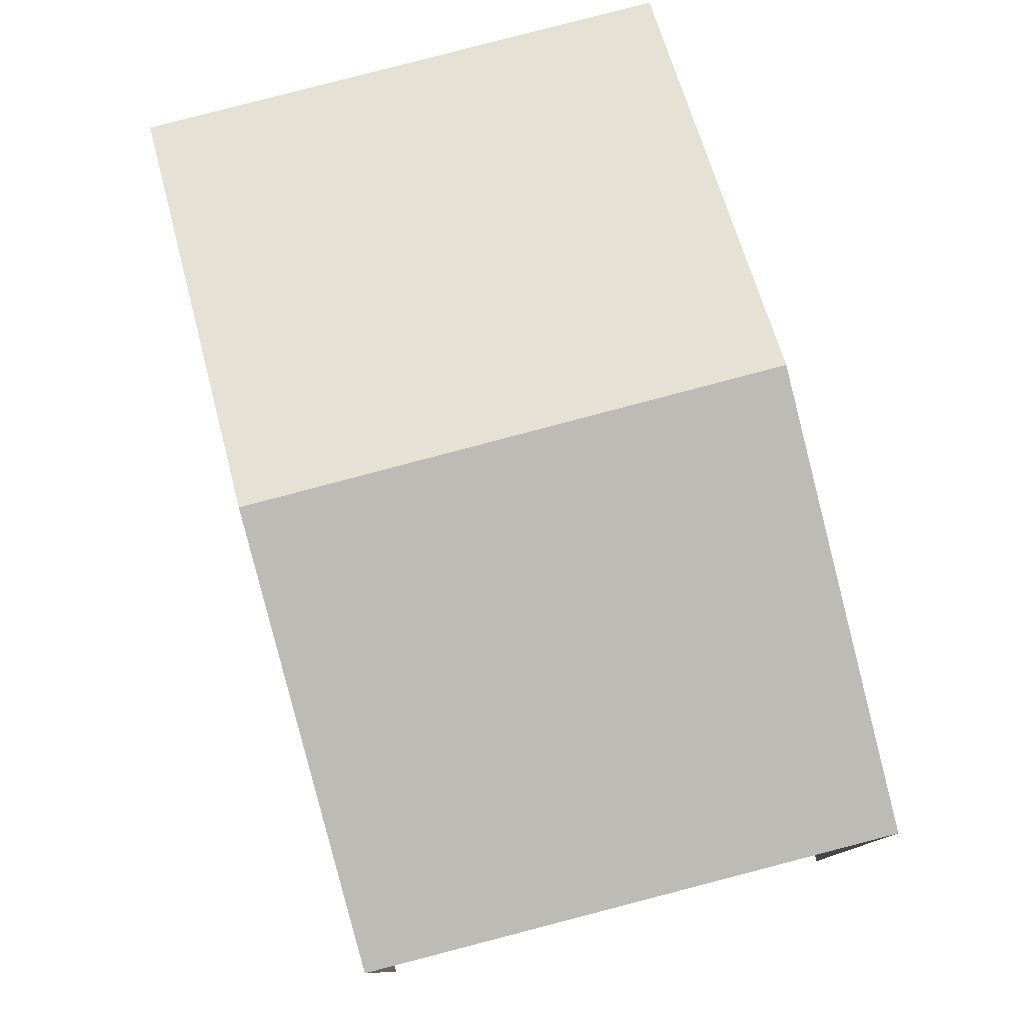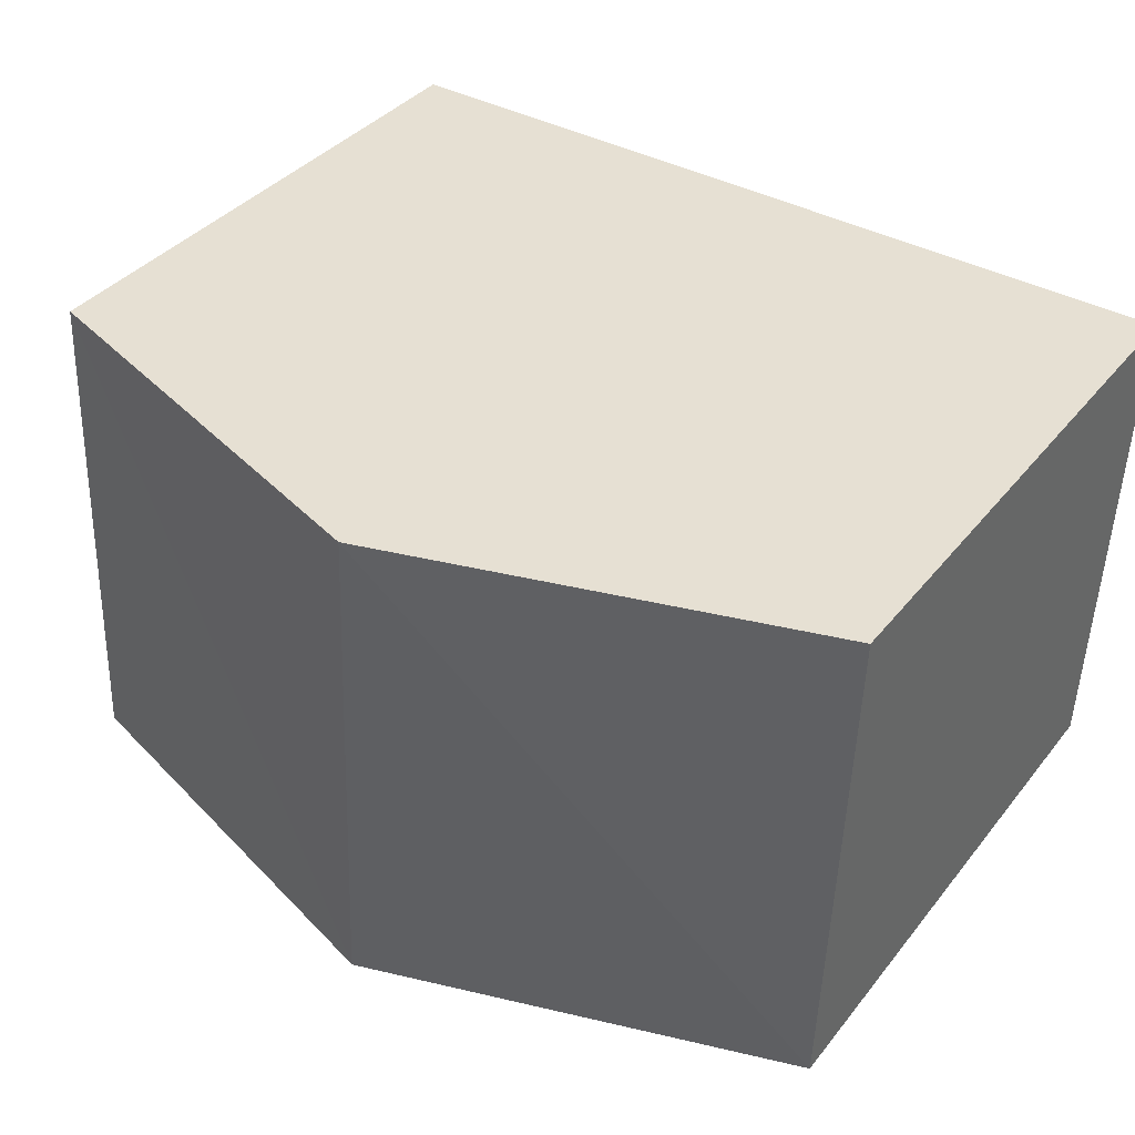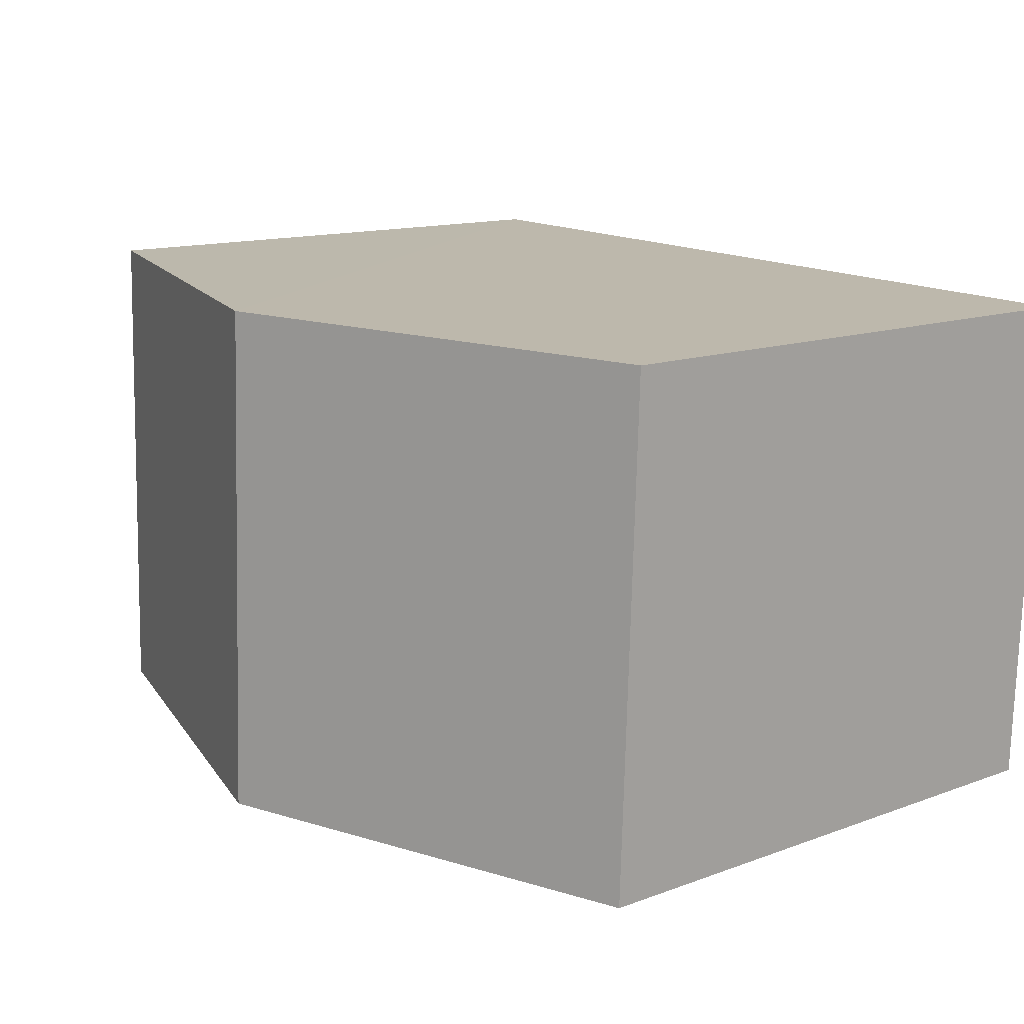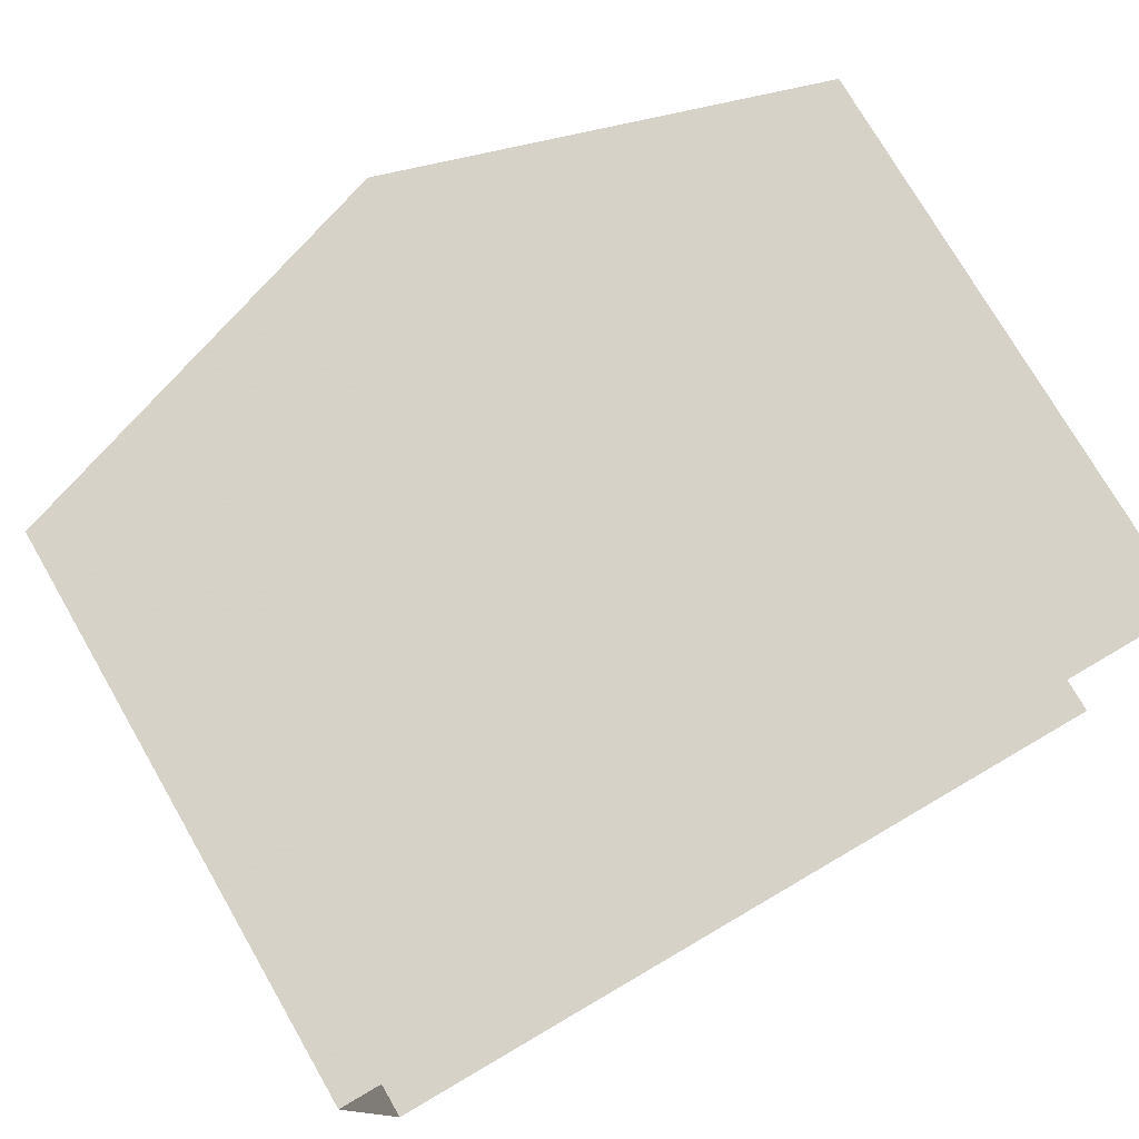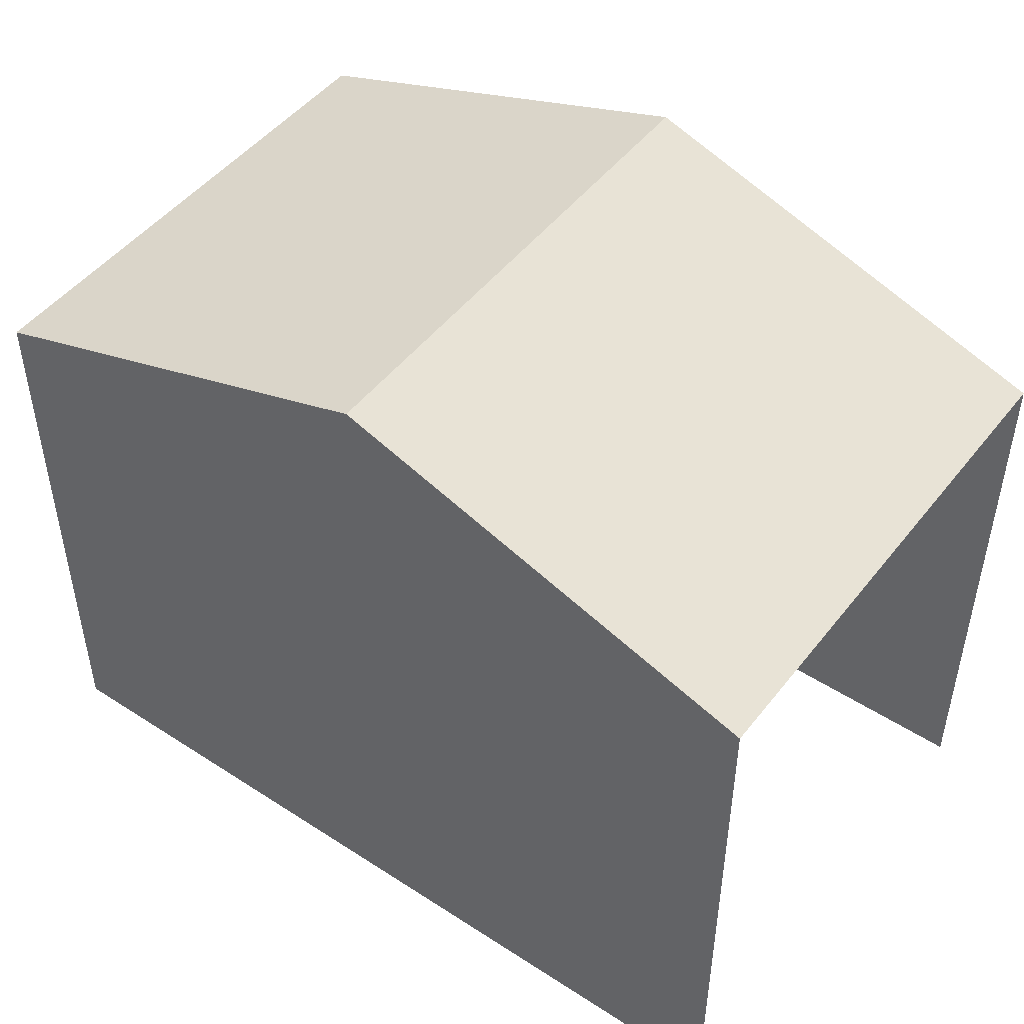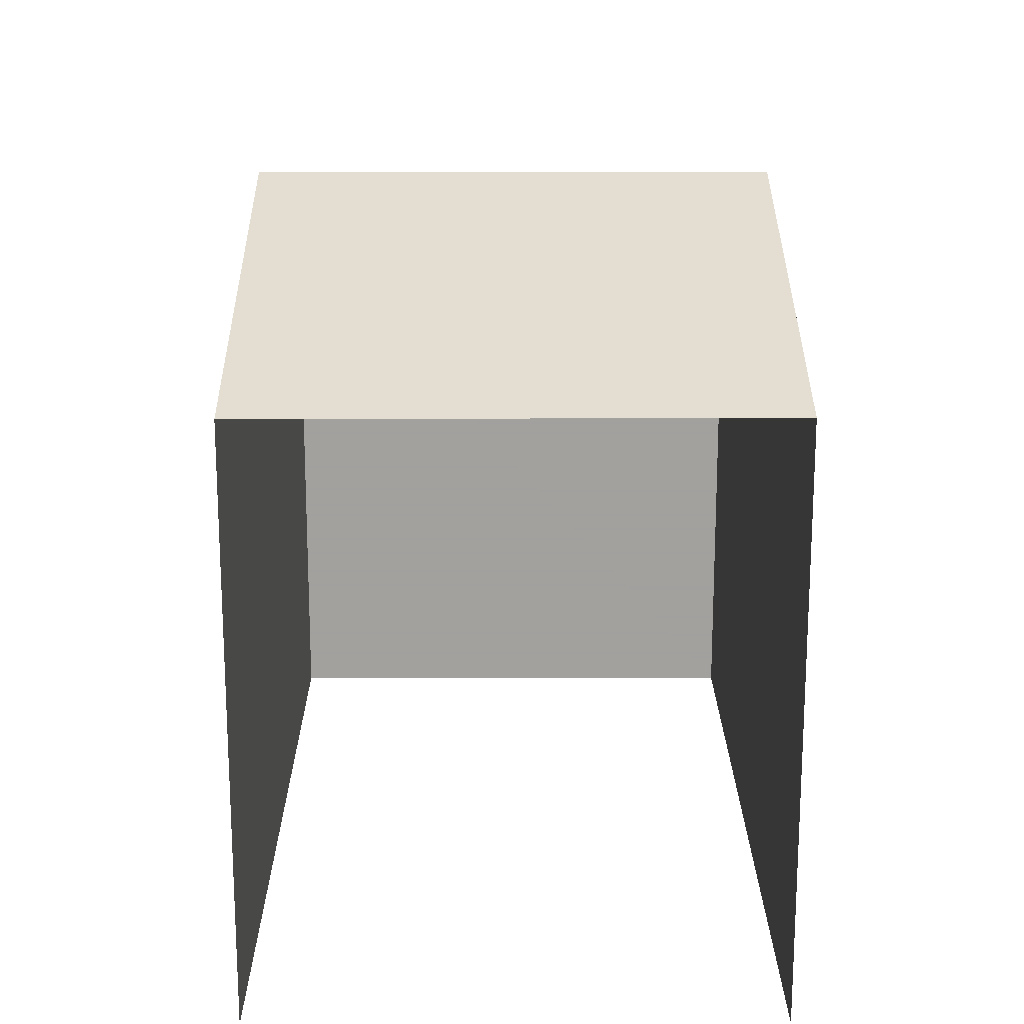
<metadata>
{"format":"obj","ext":"obj","renderer":"f3d","projection":"perspective","resolution":1024,"background":"white","views":[{"elev":78.9,"azim":-107.1,"up":"+Z"},{"elev":36.8,"azim":33.4,"up":"+Y"},{"elev":13.0,"azim":49.7,"up":"+Y"},{"elev":75.6,"azim":150.0,"up":"+Y"},{"elev":48.2,"azim":-146.1,"up":"+Z"},{"elev":18.0,"azim":-92.3,"up":"+Z"}]}
</metadata>
<code>
v -3.723e+05 -1.036e+05 32.53
v -3.723e+05 -1.036e+05 32.53
v -3.723e+05 -1.036e+05 32.53
v -3.723e+05 -1.036e+05 32.53
v -3.723e+05 -1.036e+05 36.56
v -3.723e+05 -1.036e+05 36.56
v -3.723e+05 -1.036e+05 37.51
v -3.723e+05 -1.036e+05 37.51
v -3.723e+05 -1.036e+05 36.56
v -3.723e+05 -1.036e+05 36.56
f 1 2 3
f 1 4 2
f 10 2 4
f 10 9 2
f 5 6 7
f 8 5 7
f 9 10 8
f 7 9 8
f 6 1 3
f 6 5 1
f 6 3 7
f 3 2 7
f 2 9 7
f 10 4 8
f 4 1 8
f 1 5 8

</code>
